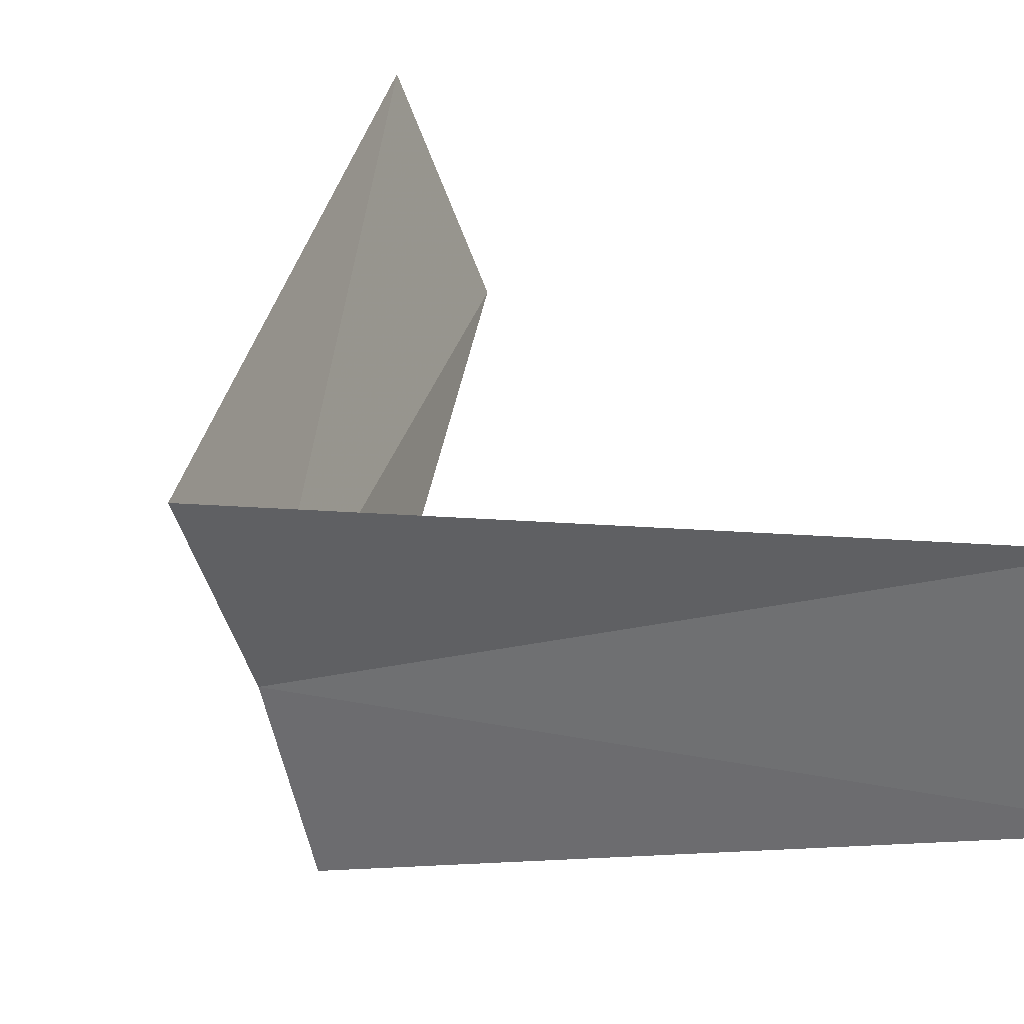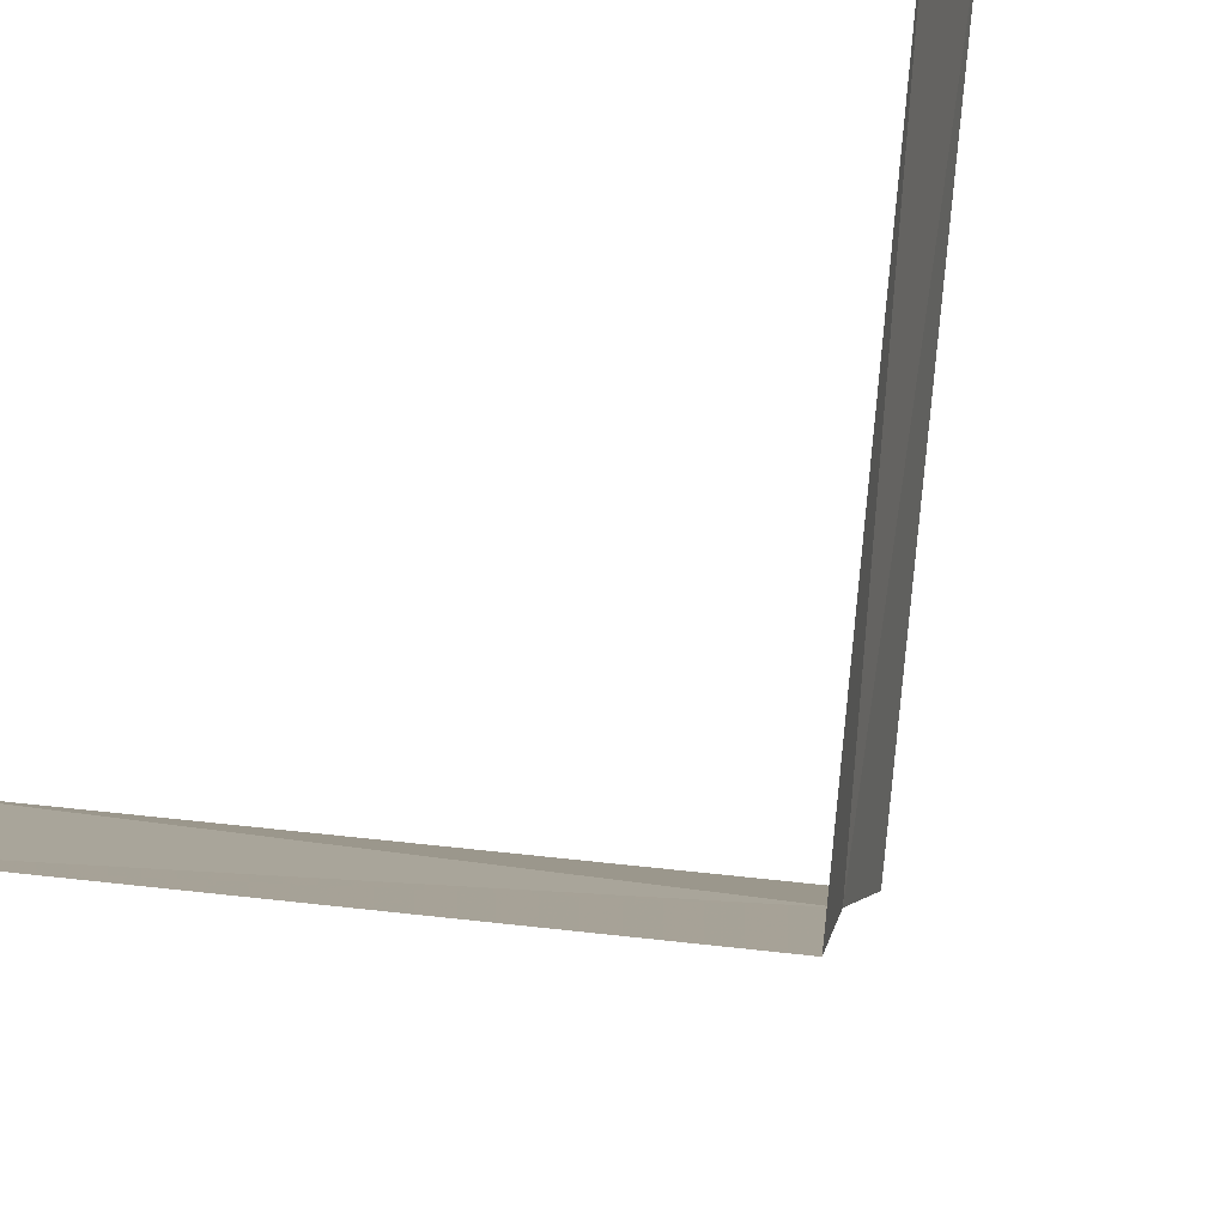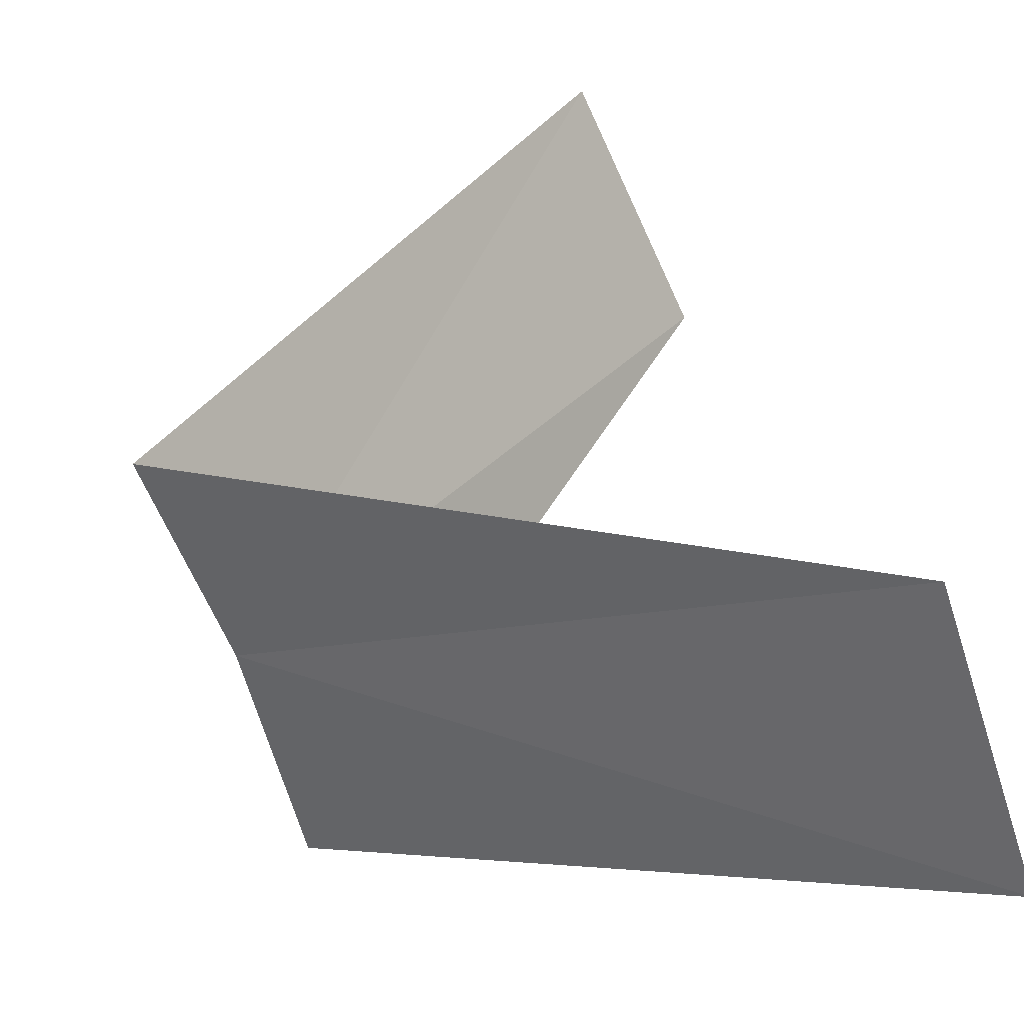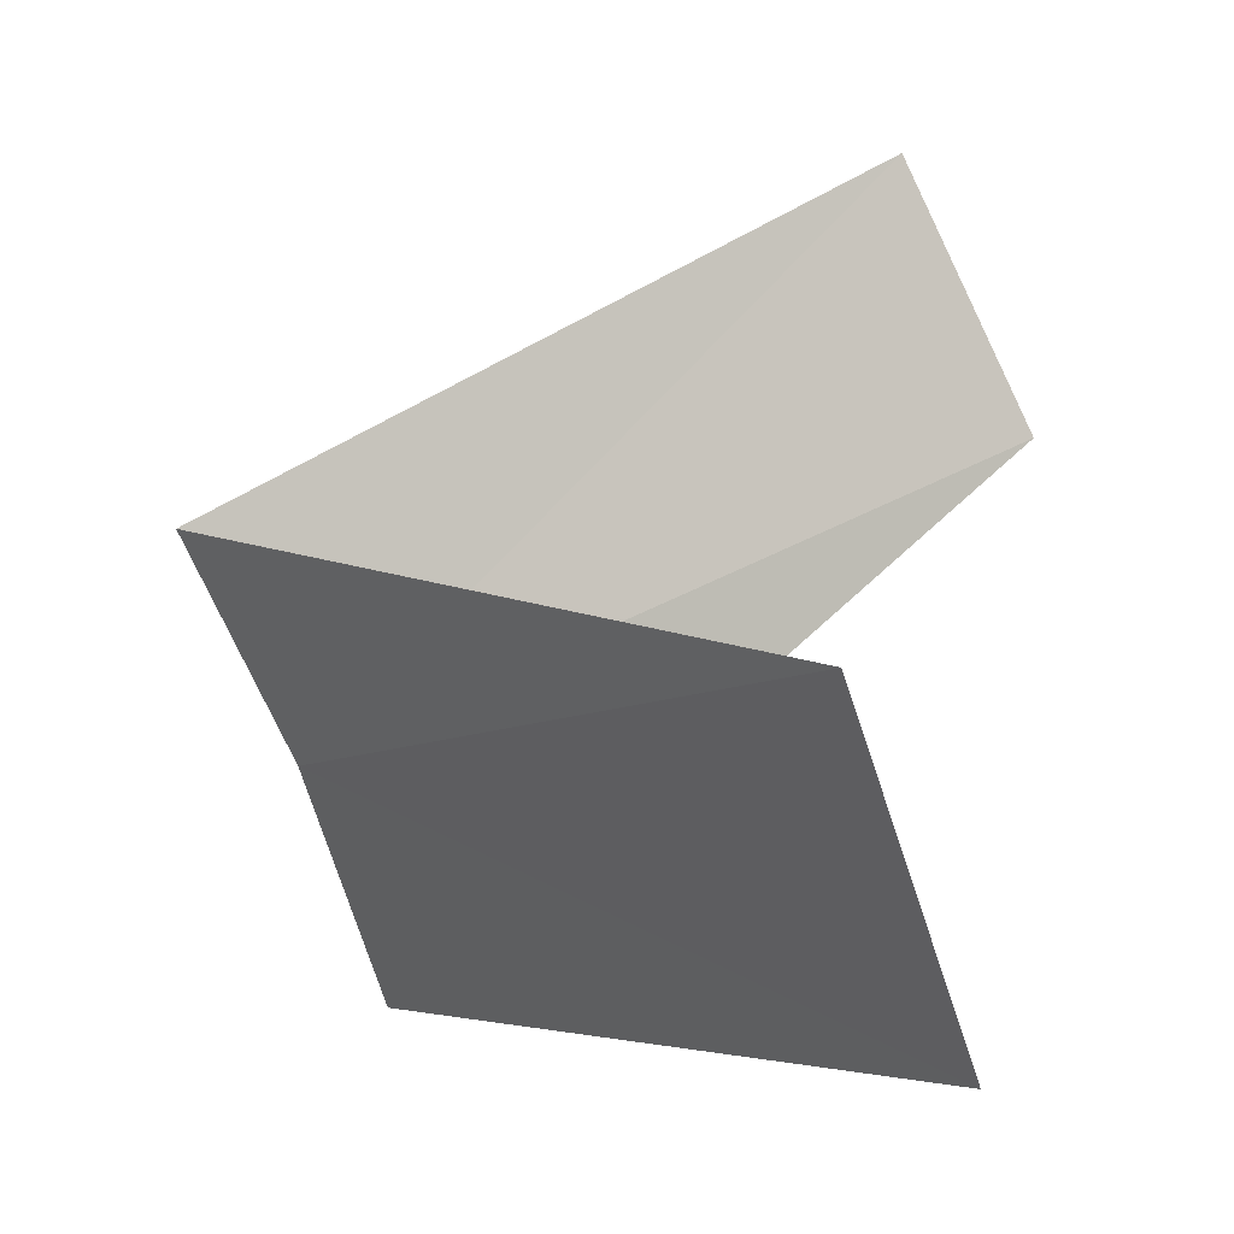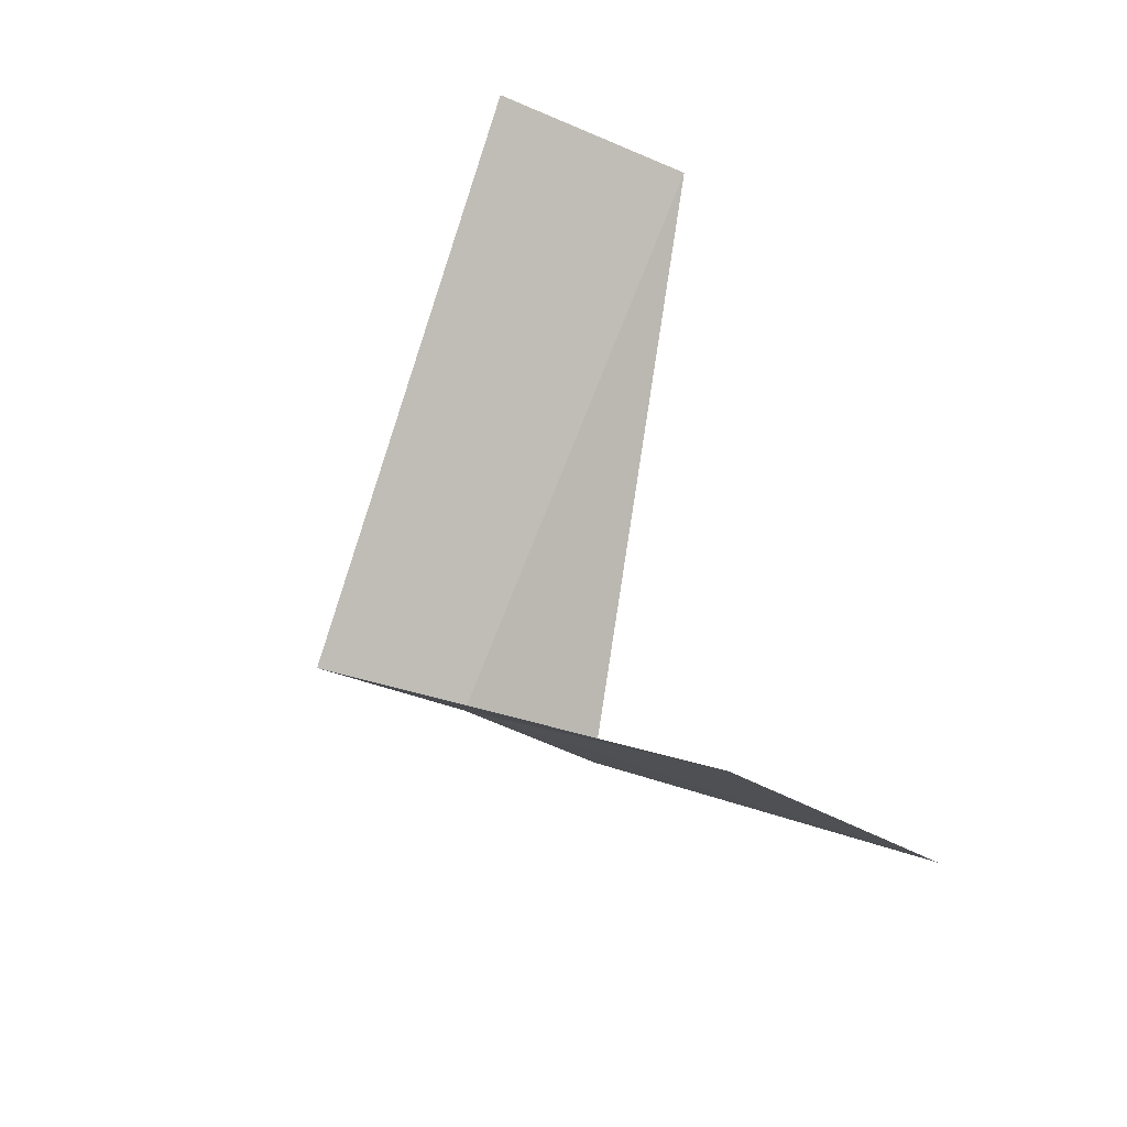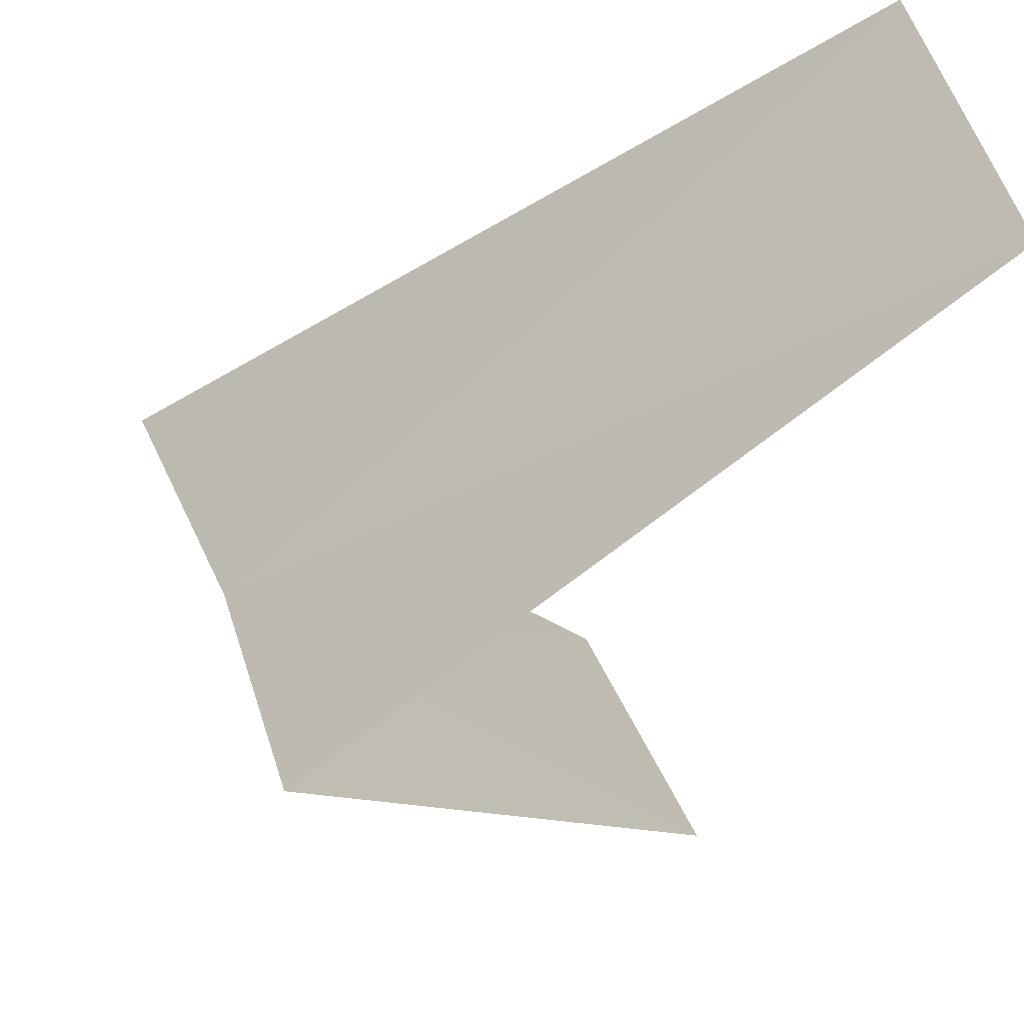
<metadata>
{"format":"obj","ext":"obj","renderer":"f3d","projection":"perspective","resolution":1024,"background":"white","views":[{"elev":16.2,"azim":152.4,"up":"+Y"},{"elev":-67.7,"azim":-47.3,"up":"+Y"},{"elev":14.0,"azim":173.0,"up":"+Y"},{"elev":10.1,"azim":-167.7,"up":"+Y"},{"elev":-48.6,"azim":-143.4,"up":"+Z"},{"elev":-44.0,"azim":173.9,"up":"+Y"}]}
</metadata>
<code>
v -2.789 1.104 7.88
v -3.874 0.9948 6.92
v -3.719 1.472 6.88
v -2.906 0.7461 7.92
v -2.629 1.445 7.84
v -3.719 1.472 8.88
v -3.505 1.927 8.84
f 1 3 2
f 1 2 4
f 1 5 3
f 1 4 6
f 1 7 5
f 1 6 7

</code>
